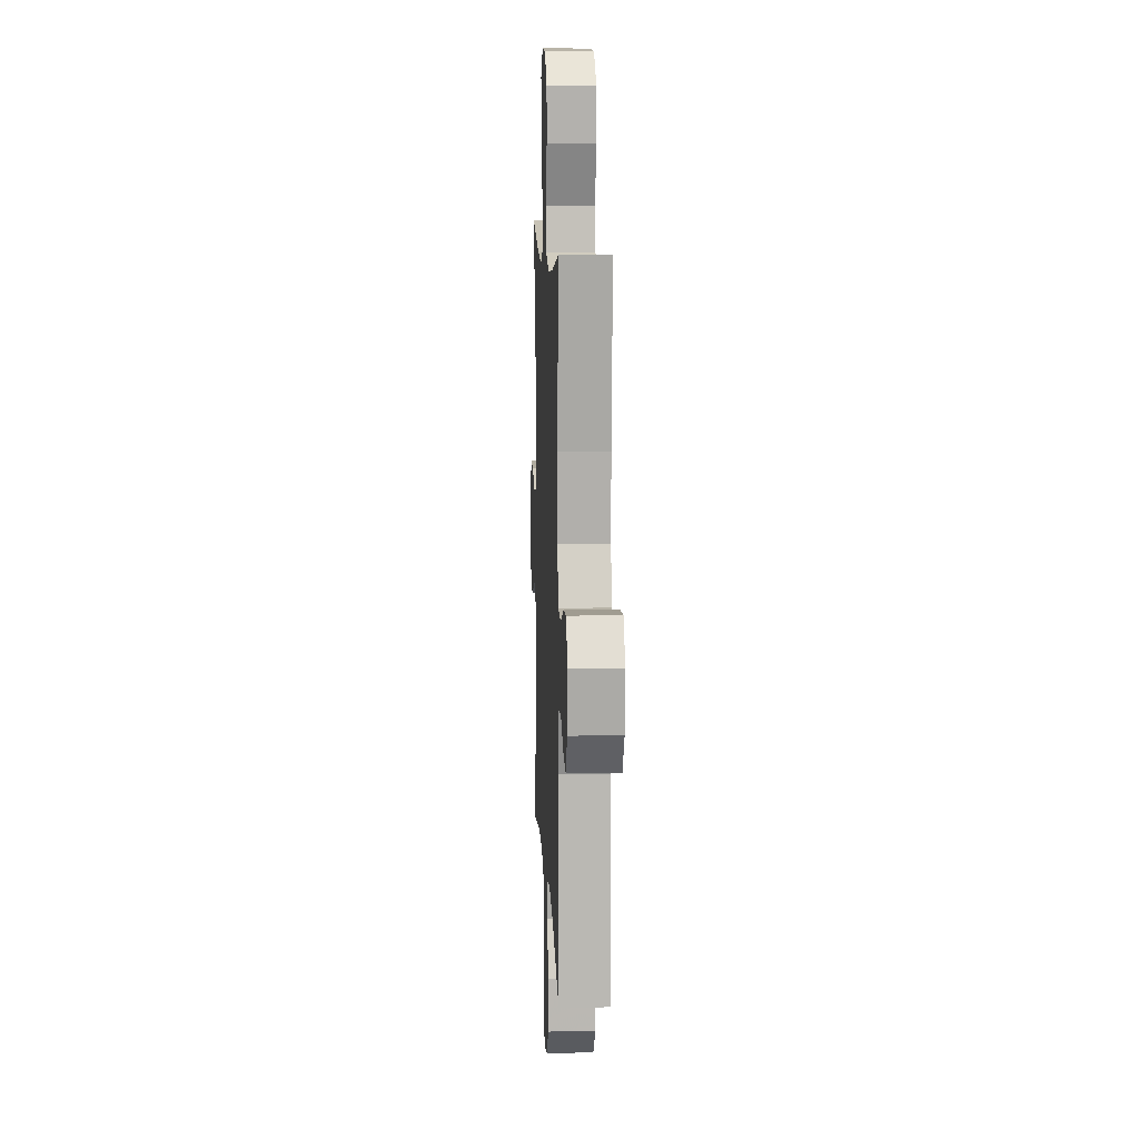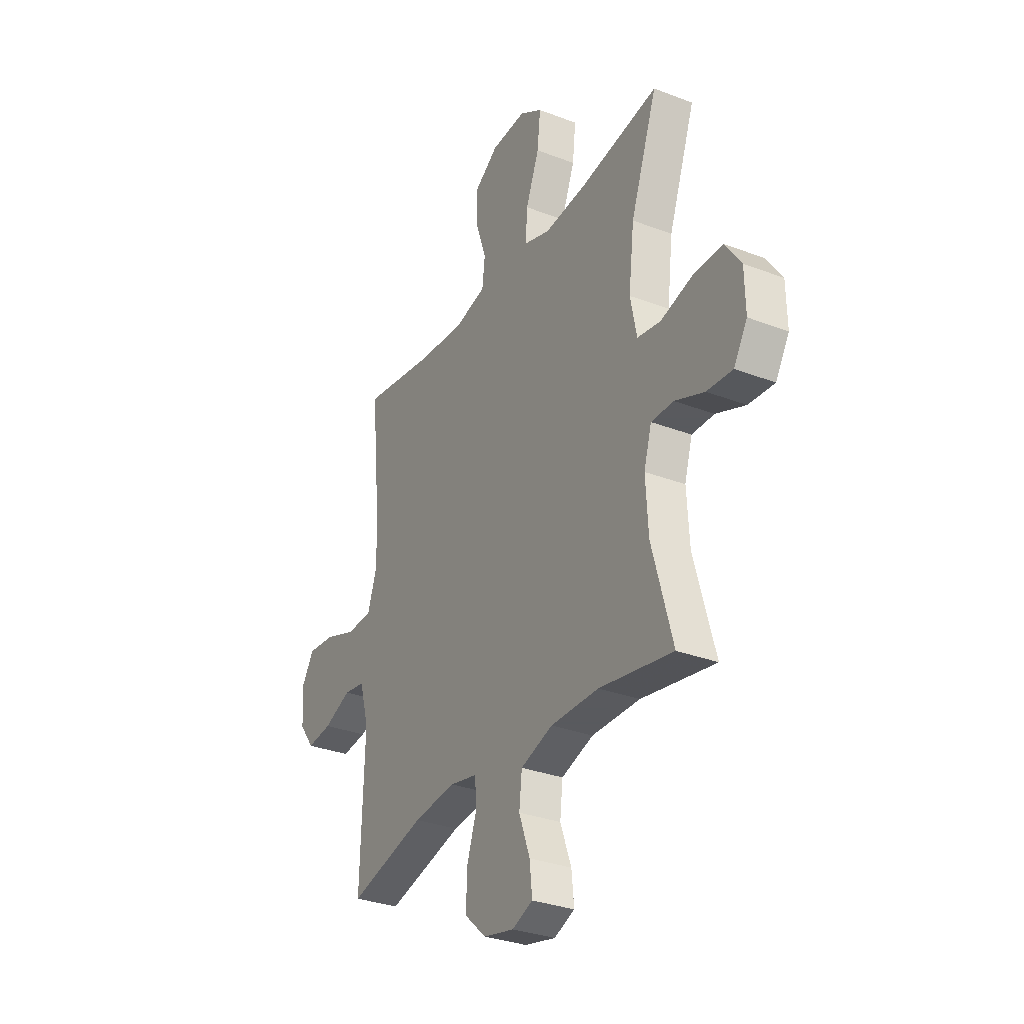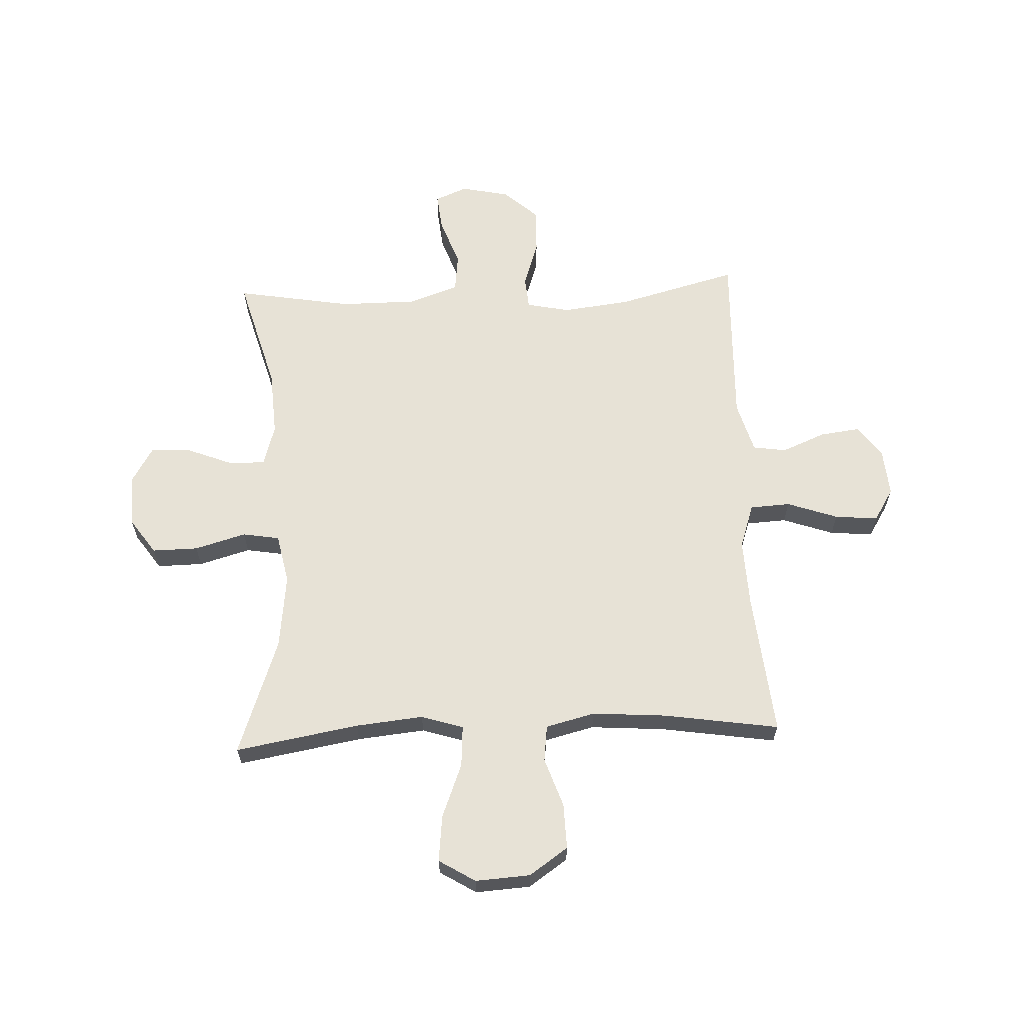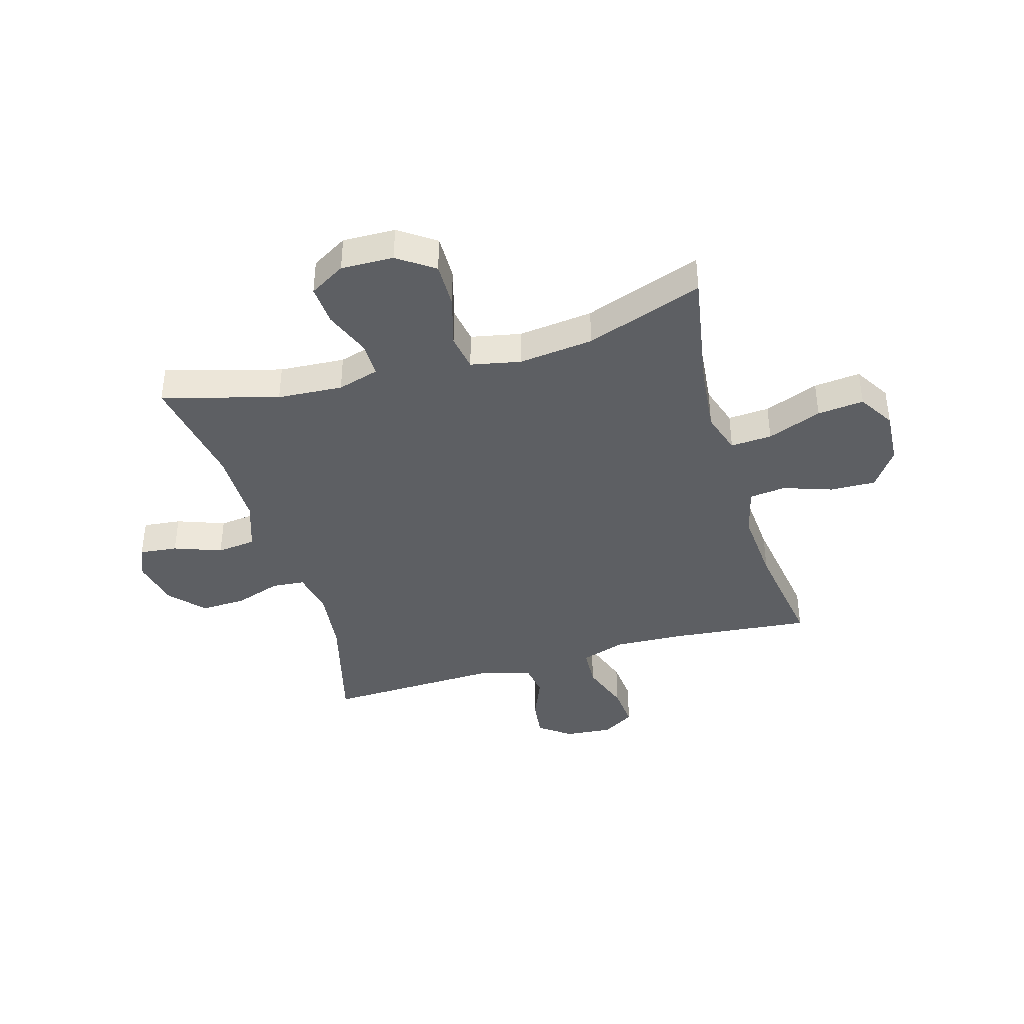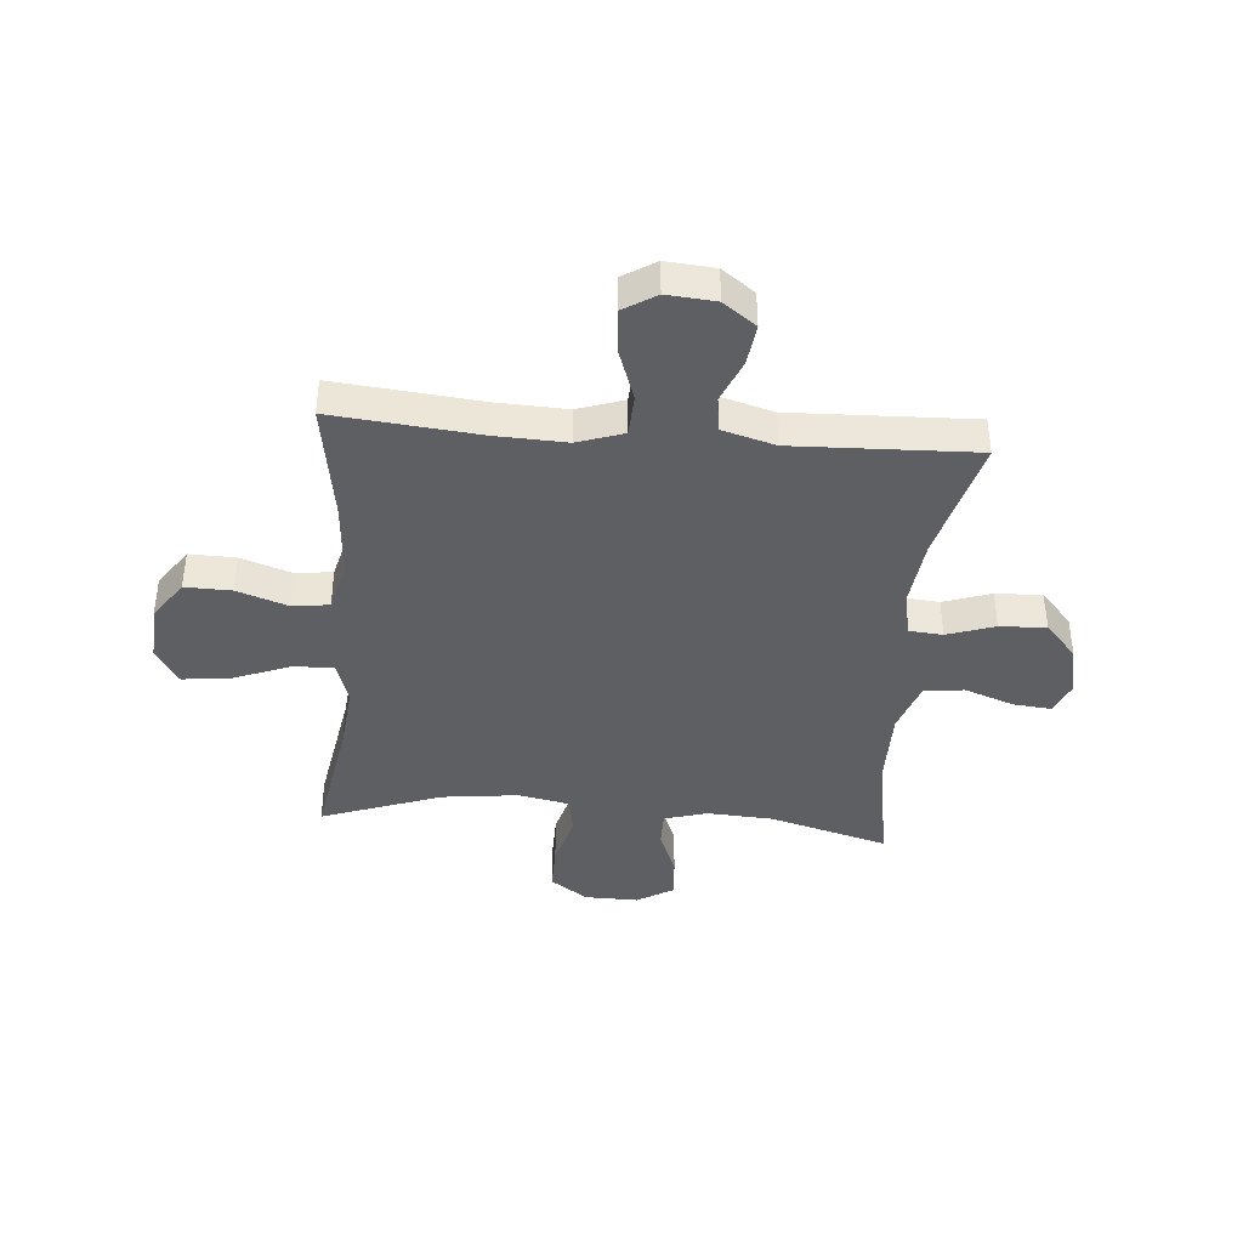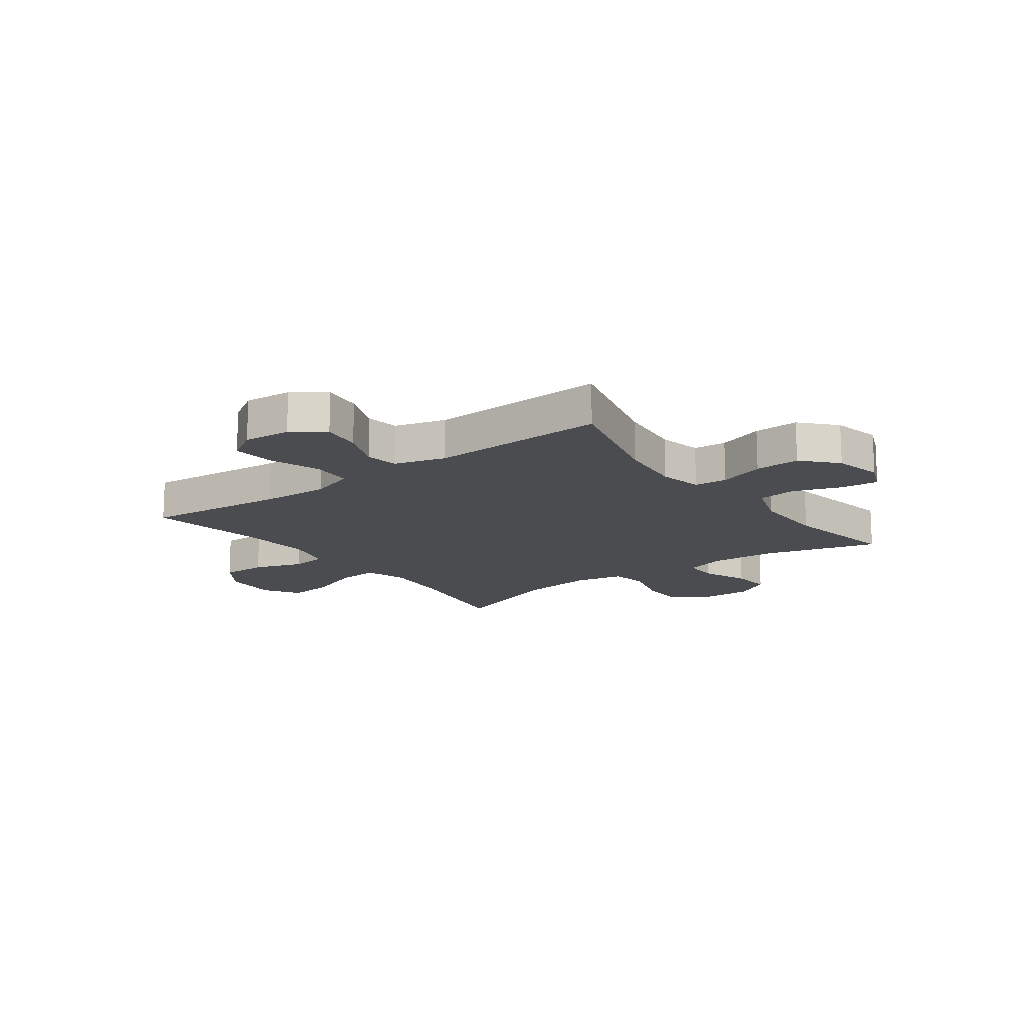
<metadata>
{"format":"obj","ext":"obj","renderer":"f3d","projection":"perspective","resolution":1024,"background":"white","views":[{"elev":9.7,"azim":87.5,"up":"+Z"},{"elev":-31.2,"azim":-118.7,"up":"+Z"},{"elev":63.0,"azim":-2.6,"up":"+Y"},{"elev":-39.9,"azim":-73.9,"up":"+Y"},{"elev":-40.5,"azim":85.3,"up":"+Y"},{"elev":-15.2,"azim":126.6,"up":"+Y"}]}
</metadata>
<code>
v 0.5 0.07 0.5
v 0.475 0.07 0.245
v 0.47 0.07 0.122
v 0.497 0.07 0.042
v 0.569 0.07 0.038
v 0.66 0.07 0.07
v 0.737 0.07 0.077
v 0.773 0.07 0.019
v 0.766 0.07 -0.066
v 0.724 0.07 -0.123
v 0.653 0.07 -0.114
v 0.575 0.07 -0.082
v 0.515 0.07 -0.091
v 0.489 0.07 -0.183
v 0.5 0.07 -0.5
v 0.283 0.07 -0.443
v 0.163 0.07 -0.429
v 0.085 0.07 -0.445
v 0.08 0.07 -0.504
v 0.108 0.07 -0.587
v 0.111 0.07 -0.668
v 0.05 0.07 -0.723
v -0.037 0.07 -0.742
v -0.095 0.07 -0.718
v -0.088 0.07 -0.65
v -0.057 0.07 -0.565
v -0.065 0.07 -0.495
v -0.156 0.07 -0.464
v -0.292 0.07 -0.464
v -0.5 0.07 -0.5
v -0.442 0.07 -0.293
v -0.435 0.07 -0.176
v -0.457 0.07 -0.102
v -0.52 0.07 -0.102
v -0.603 0.07 -0.135
v -0.676 0.07 -0.14
v -0.714 0.07 -0.076
v -0.712 0.07 0.018
v -0.667 0.07 0.083
v -0.585 0.07 0.082
v -0.493 0.07 0.056
v -0.427 0.07 0.067
v -0.409 0.07 0.156
v -0.425 0.07 0.29
v -0.5 0.07 0.5
v -0.279 0.07 0.462
v -0.158 0.07 0.45
v -0.083 0.07 0.474
v -0.088 0.07 0.548
v -0.126 0.07 0.645
v -0.135 0.07 0.728
v -0.07 0.07 0.768
v 0.028 0.07 0.762
v 0.097 0.07 0.714
v 0.095 0.07 0.633
v 0.065 0.07 0.545
v 0.073 0.07 0.48
v 0.161 0.07 0.458
v 0.294 0.07 0.468
v 0.5 0 0.5
v 0.475 0 0.245
v 0.47 0 0.122
v 0.497 0 0.042
v 0.569 0 0.038
v 0.66 0 0.07
v 0.737 0 0.077
v 0.773 0 0.019
v 0.766 0 -0.066
v 0.724 0 -0.123
v 0.653 0 -0.114
v 0.575 0 -0.082
v 0.515 0 -0.091
v 0.489 0 -0.183
v 0.5 0 -0.5
v 0.283 0 -0.443
v 0.163 0 -0.429
v 0.085 0 -0.445
v 0.08 0 -0.504
v 0.108 0 -0.587
v 0.111 0 -0.668
v 0.05 0 -0.723
v -0.037 0 -0.742
v -0.095 0 -0.718
v -0.088 0 -0.65
v -0.057 0 -0.565
v -0.065 0 -0.495
v -0.156 0 -0.464
v -0.292 0 -0.464
v -0.5 0 -0.5
v -0.442 0 -0.293
v -0.435 0 -0.176
v -0.457 0 -0.102
v -0.52 0 -0.102
v -0.603 0 -0.135
v -0.676 0 -0.14
v -0.714 0 -0.076
v -0.712 0 0.018
v -0.667 0 0.083
v -0.585 0 0.082
v -0.493 0 0.056
v -0.427 0 0.067
v -0.409 0 0.156
v -0.425 0 0.29
v -0.5 0 0.5
v -0.279 0 0.462
v -0.158 0 0.45
v -0.083 0 0.474
v -0.088 0 0.548
v -0.126 0 0.645
v -0.135 0 0.728
v -0.07 0 0.768
v 0.028 0 0.762
v 0.097 0 0.714
v 0.095 0 0.633
v 0.065 0 0.545
v 0.073 0 0.48
v 0.161 0 0.458
v 0.294 0 0.468
f 53 54 55 56
f 53 56 57
f 52 53 57
f 49 50 51 52
f 48 49 52 57
f 47 48 57 58
f 44 45 46
f 43 44 46 47
f 42 43 47 58
f 38 39 40 41
f 38 41 42
f 37 38 42
f 34 35 36 37
f 33 34 37 42
f 32 33 42 58
f 29 30 31
f 28 29 31 32
f 27 28 32 58
f 23 24 25 26
f 21 22 23 26
f 19 20 21 26
f 18 19 26 27
f 14 15 16
f 13 14 16 17
f 9 10 11 12
f 7 8 9 12
f 5 6 7 12
f 4 5 12 13
f 3 4 13 17
f 59 1 2
f 18 27 58 59
f 17 18 59
f 2 3 17 59
f 115 114 113 112
f 116 115 112
f 116 112 111
f 111 110 109 108
f 116 111 108 107
f 117 116 107 106
f 105 104 103
f 106 105 103 102
f 117 106 102 101
f 100 99 98 97
f 101 100 97
f 101 97 96
f 96 95 94 93
f 101 96 93 92
f 117 101 92 91
f 90 89 88
f 91 90 88 87
f 117 91 87 86
f 85 84 83 82
f 85 82 81 80
f 85 80 79 78
f 86 85 78 77
f 75 74 73
f 76 75 73 72
f 71 70 69 68
f 71 68 67 66
f 71 66 65 64
f 72 71 64 63
f 76 72 63 62
f 61 60 118
f 118 117 86 77
f 118 77 76
f 118 76 62 61
f 1 60 61 2
f 2 61 62 3
f 3 62 63 4
f 4 63 64 5
f 5 64 65 6
f 6 65 66 7
f 7 66 67 8
f 8 67 68 9
f 9 68 69 10
f 10 69 70 11
f 11 70 71 12
f 12 71 72 13
f 13 72 73 14
f 14 73 74 15
f 15 74 75 16
f 16 75 76 17
f 17 76 77 18
f 18 77 78 19
f 19 78 79 20
f 20 79 80 21
f 21 80 81 22
f 22 81 82 23
f 23 82 83 24
f 24 83 84 25
f 25 84 85 26
f 26 85 86 27
f 27 86 87 28
f 28 87 88 29
f 29 88 89 30
f 30 89 90 31
f 31 90 91 32
f 32 91 92 33
f 33 92 93 34
f 34 93 94 35
f 35 94 95 36
f 36 95 96 37
f 37 96 97 38
f 38 97 98 39
f 39 98 99 40
f 40 99 100 41
f 41 100 101 42
f 42 101 102 43
f 43 102 103 44
f 44 103 104 45
f 45 104 105 46
f 46 105 106 47
f 47 106 107 48
f 48 107 108 49
f 49 108 109 50
f 50 109 110 51
f 51 110 111 52
f 52 111 112 53
f 53 112 113 54
f 54 113 114 55
f 55 114 115 56
f 56 115 116 57
f 57 116 117 58
f 58 117 118 59
f 59 118 60 1

</code>
